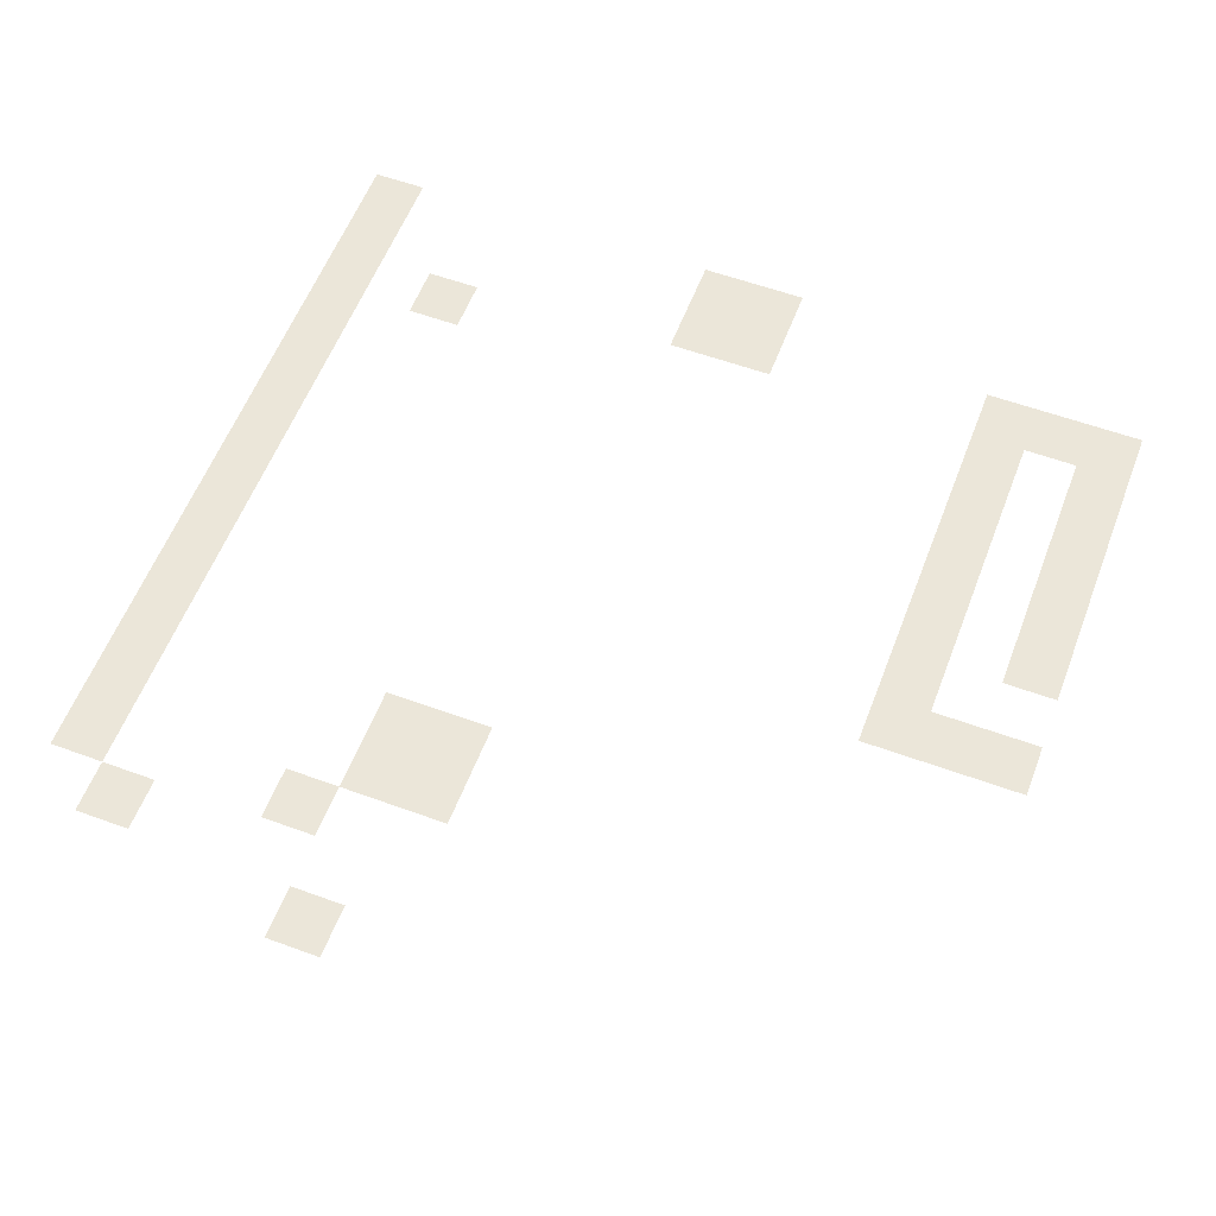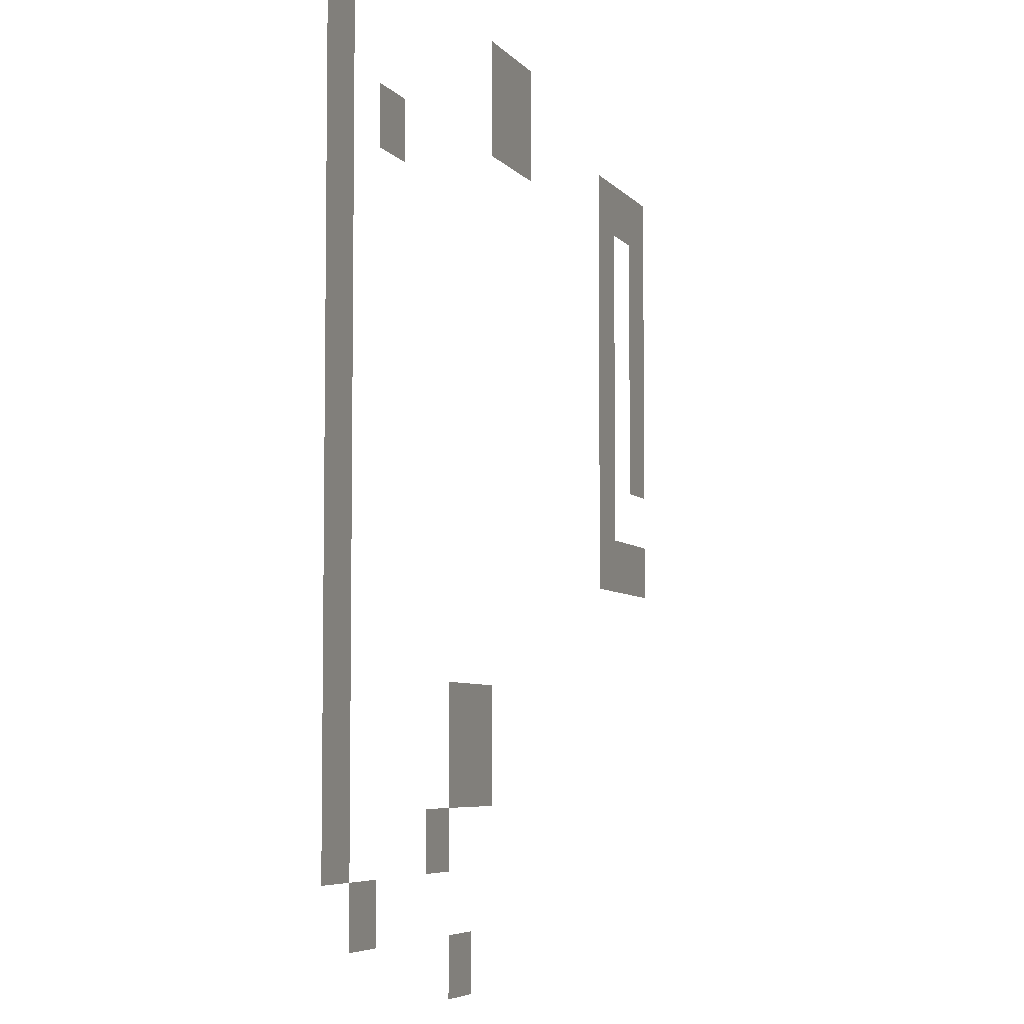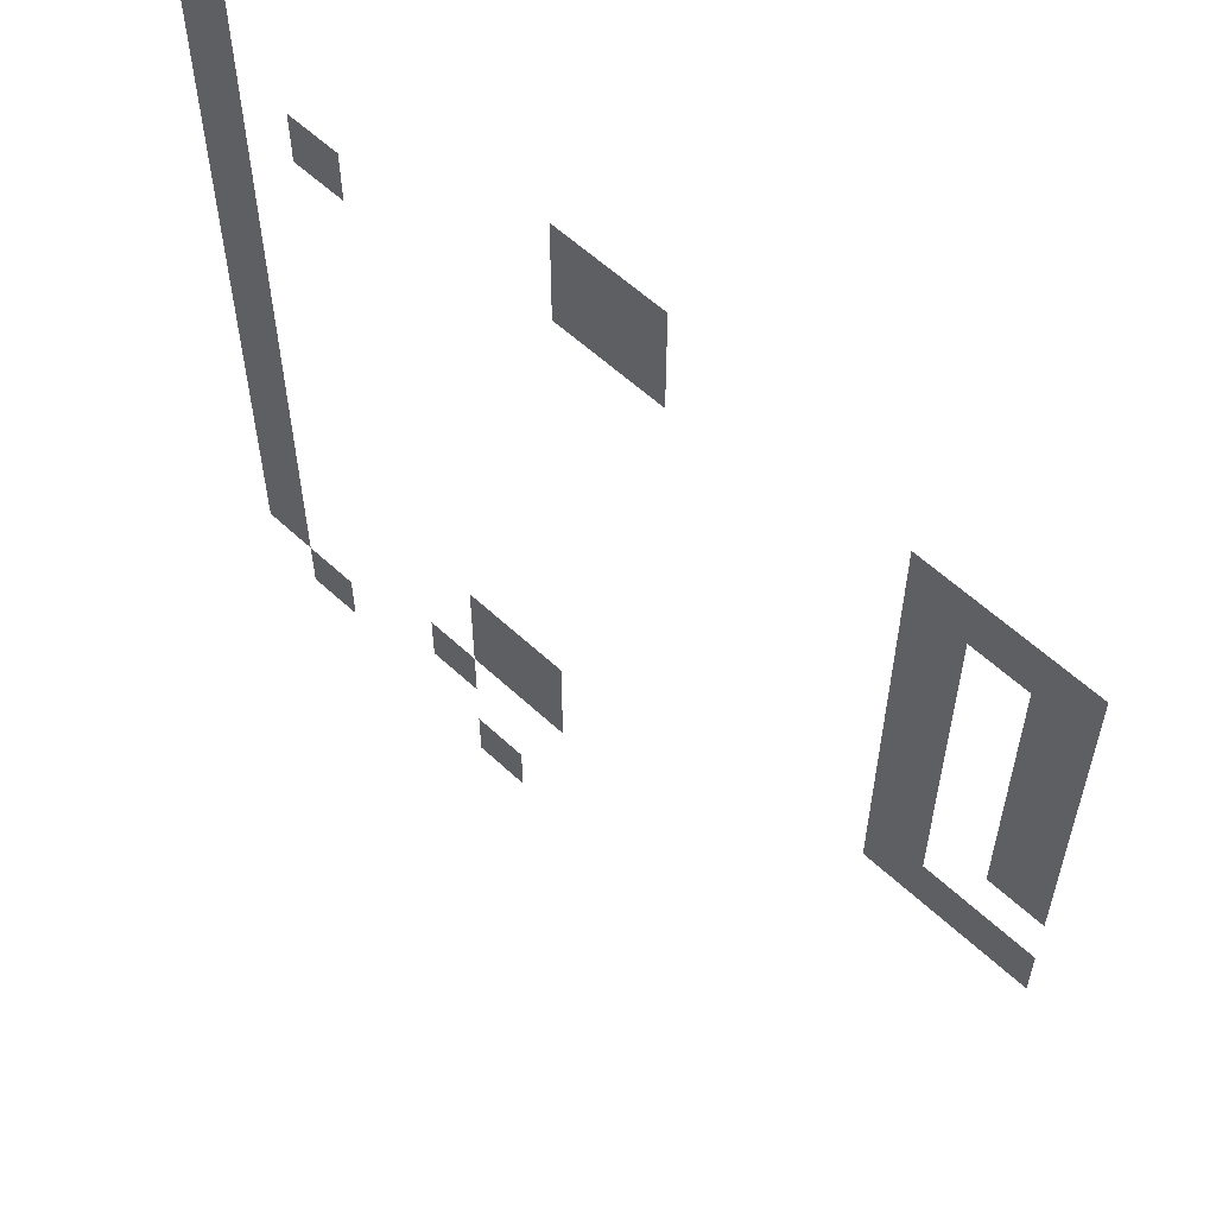
<metadata>
{"format":"obj","ext":"obj","renderer":"f3d","projection":"perspective","resolution":1024,"background":"white","views":[{"elev":57.6,"azim":20.8,"up":"+Z"},{"elev":-5.6,"azim":-70.5,"up":"+Y"},{"elev":58.7,"azim":43.8,"up":"+Y"}]}
</metadata>
<code>
v -7 -1 0
v -8 -1 0
v -8 0 0
v -7 0 0
v -8 -1 0
v -9 -1 0
v -9 0 0
v -8 0 0
v -15 -1 0
v -16 -1 0
v -16 0 0
v -15 0 0
v 0 -2 0
v -1 -2 0
v -1 -1 0
v 0 -1 0
v -1 -2 0
v -2 -2 0
v -2 -1 0
v -1 -1 0
v -2 -2 0
v -3 -2 0
v -3 -1 0
v -2 -1 0
v -7 -2 0
v -8 -2 0
v -8 -1 0
v -7 -1 0
v -8 -2 0
v -9 -2 0
v -9 -1 0
v -8 -1 0
v -15 -2 0
v -16 -2 0
v -16 -1 0
v -15 -1 0
v 0 -3 0
v -1 -3 0
v -1 -2 0
v 0 -2 0
v -2 -3 0
v -3 -3 0
v -3 -2 0
v -2 -2 0
v -13 -3 0
v -14 -3 0
v -14 -2 0
v -13 -2 0
v -15 -3 0
v -16 -3 0
v -16 -2 0
v -15 -2 0
v 0 -4 0
v -1 -4 0
v -1 -3 0
v 0 -3 0
v -2 -4 0
v -3 -4 0
v -3 -3 0
v -2 -3 0
v -15 -4 0
v -16 -4 0
v -16 -3 0
v -15 -3 0
v 0 -5 0
v -1 -5 0
v -1 -4 0
v 0 -4 0
v -2 -5 0
v -3 -5 0
v -3 -4 0
v -2 -4 0
v -15 -5 0
v -16 -5 0
v -16 -4 0
v -15 -4 0
v 0 -6 0
v -1 -6 0
v -1 -5 0
v 0 -5 0
v -2 -6 0
v -3 -6 0
v -3 -5 0
v -2 -5 0
v -15 -6 0
v -16 -6 0
v -16 -5 0
v -15 -5 0
v 0 -7 0
v -1 -7 0
v -1 -6 0
v 0 -6 0
v -2 -7 0
v -3 -7 0
v -3 -6 0
v -2 -6 0
v -15 -7 0
v -16 -7 0
v -16 -6 0
v -15 -6 0
v -2 -8 0
v -3 -8 0
v -3 -7 0
v -2 -7 0
v -15 -8 0
v -16 -8 0
v -16 -7 0
v -15 -7 0
v 0 -9 0
v -1 -9 0
v -1 -8 0
v 0 -8 0
v -1 -9 0
v -2 -9 0
v -2 -8 0
v -1 -8 0
v -2 -9 0
v -3 -9 0
v -3 -8 0
v -2 -8 0
v -15 -9 0
v -16 -9 0
v -16 -8 0
v -15 -8 0
v -15 -10 0
v -16 -10 0
v -16 -9 0
v -15 -9 0
v -15 -11 0
v -16 -11 0
v -16 -10 0
v -15 -10 0
v -9 -12 0
v -10 -12 0
v -10 -11 0
v -9 -11 0
v -10 -12 0
v -11 -12 0
v -11 -11 0
v -10 -11 0
v -15 -12 0
v -16 -12 0
v -16 -11 0
v -15 -11 0
v -9 -13 0
v -10 -13 0
v -10 -12 0
v -9 -12 0
v -10 -13 0
v -11 -13 0
v -11 -12 0
v -10 -12 0
v -15 -13 0
v -16 -13 0
v -16 -12 0
v -15 -12 0
v -11 -14 0
v -12 -14 0
v -12 -13 0
v -11 -13 0
v -15 -14 0
v -16 -14 0
v -16 -13 0
v -15 -13 0
v -14 -15 0
v -15 -15 0
v -15 -14 0
v -14 -14 0
v -10 -16 0
v -11 -16 0
v -11 -15 0
v -10 -15 0
g Map_mesh_0060
f 1 2 3 4
f 5 6 7 8
f 9 10 11 12
f 13 14 15 16
f 17 18 19 20
f 21 22 23 24
f 25 26 27 28
f 29 30 31 32
f 33 34 35 36
f 37 38 39 40
f 41 42 43 44
f 45 46 47 48
f 49 50 51 52
f 53 54 55 56
f 57 58 59 60
f 61 62 63 64
f 65 66 67 68
f 69 70 71 72
f 73 74 75 76
f 77 78 79 80
f 81 82 83 84
f 85 86 87 88
f 89 90 91 92
f 93 94 95 96
f 97 98 99 100
f 101 102 103 104
f 105 106 107 108
f 109 110 111 112
f 113 114 115 116
f 117 118 119 120
f 121 122 123 124
f 125 126 127 128
f 129 130 131 132
f 133 134 135 136
f 137 138 139 140
f 141 142 143 144
f 145 146 147 148
f 149 150 151 152
f 153 154 155 156
f 157 158 159 160
f 161 162 163 164
f 165 166 167 168
f 169 170 171 172

</code>
